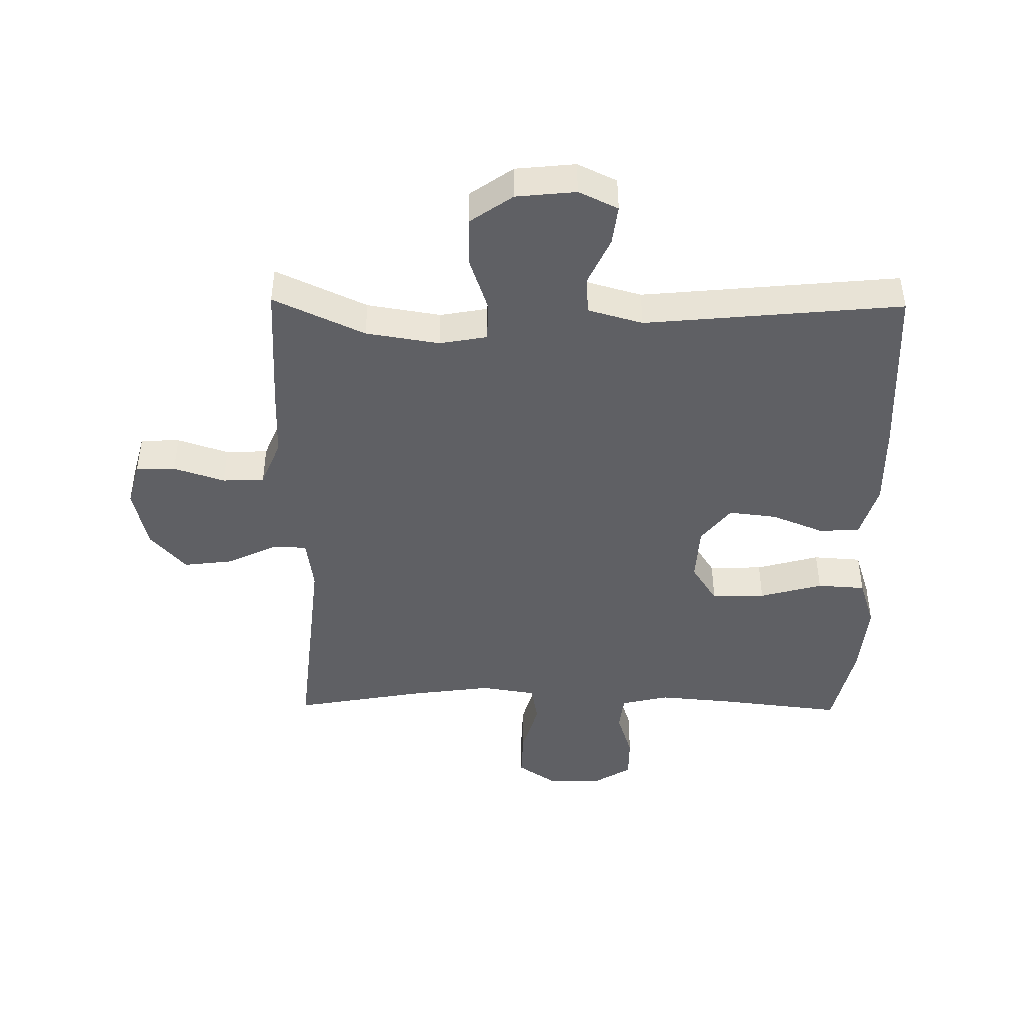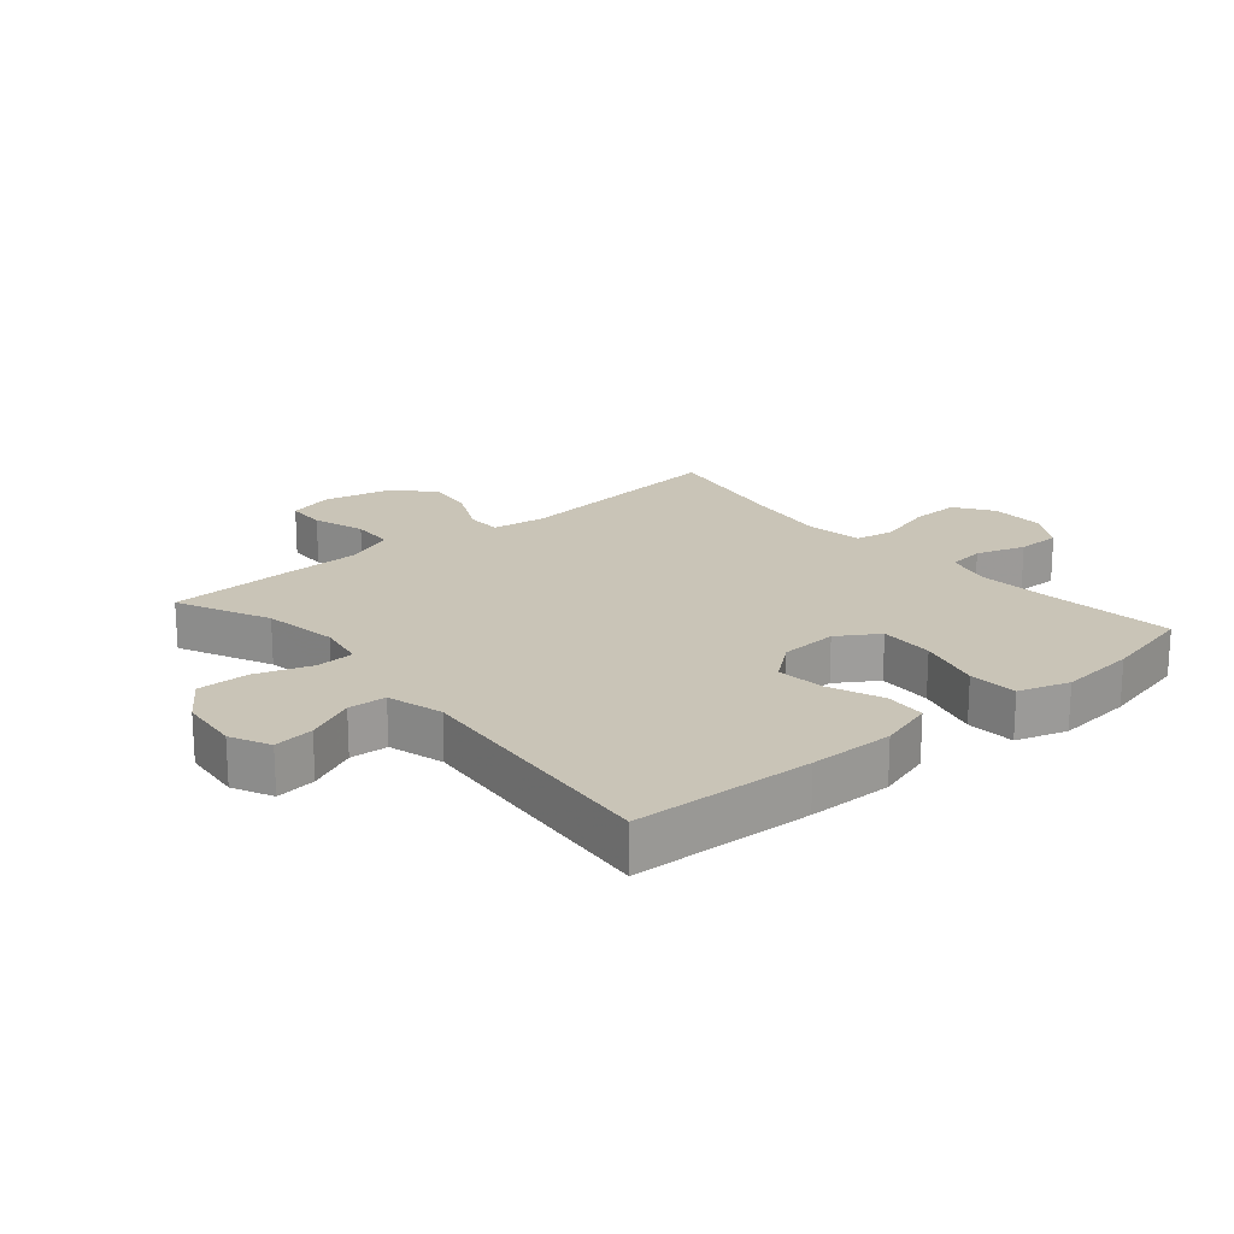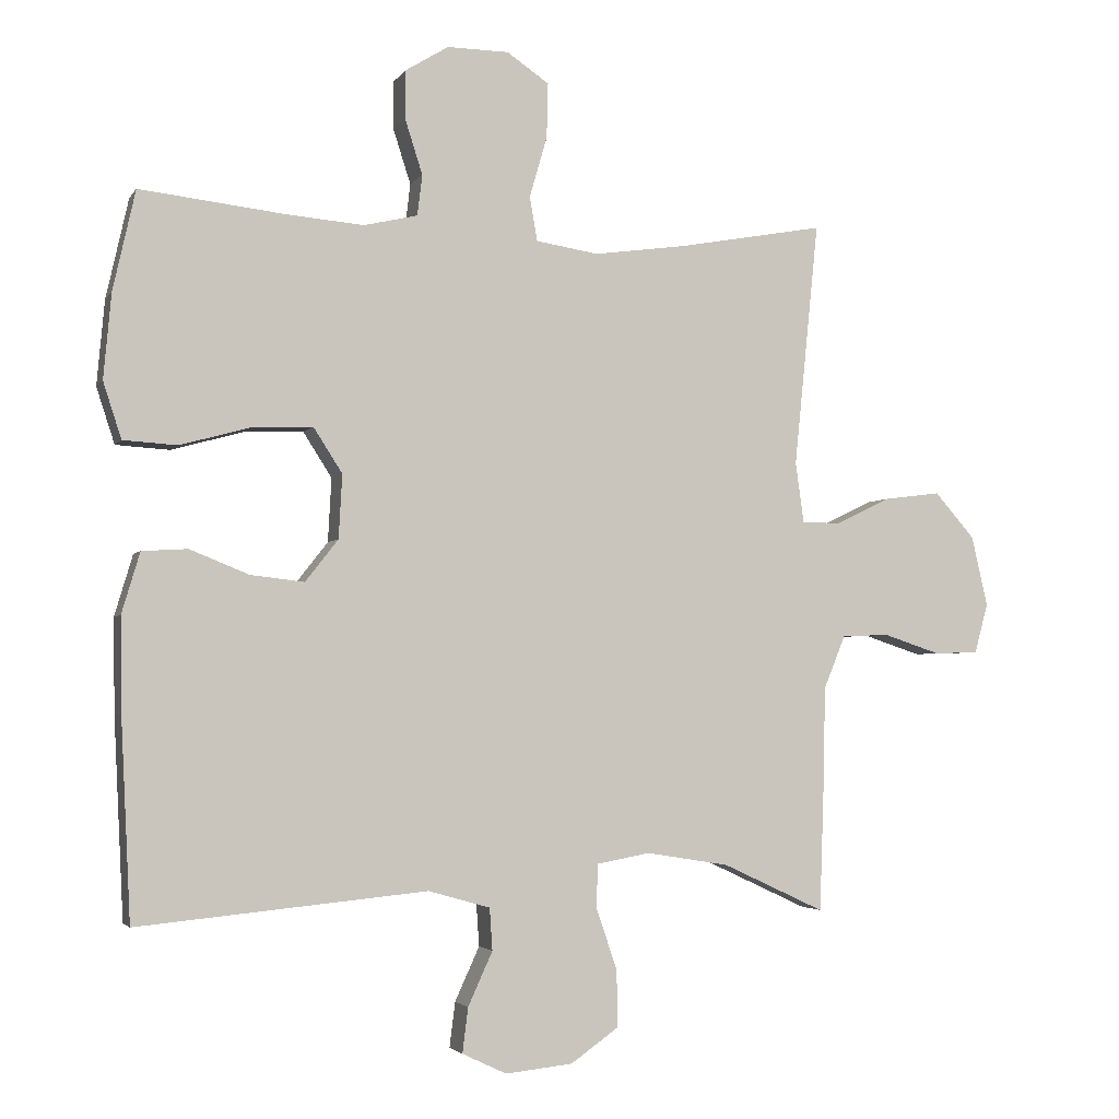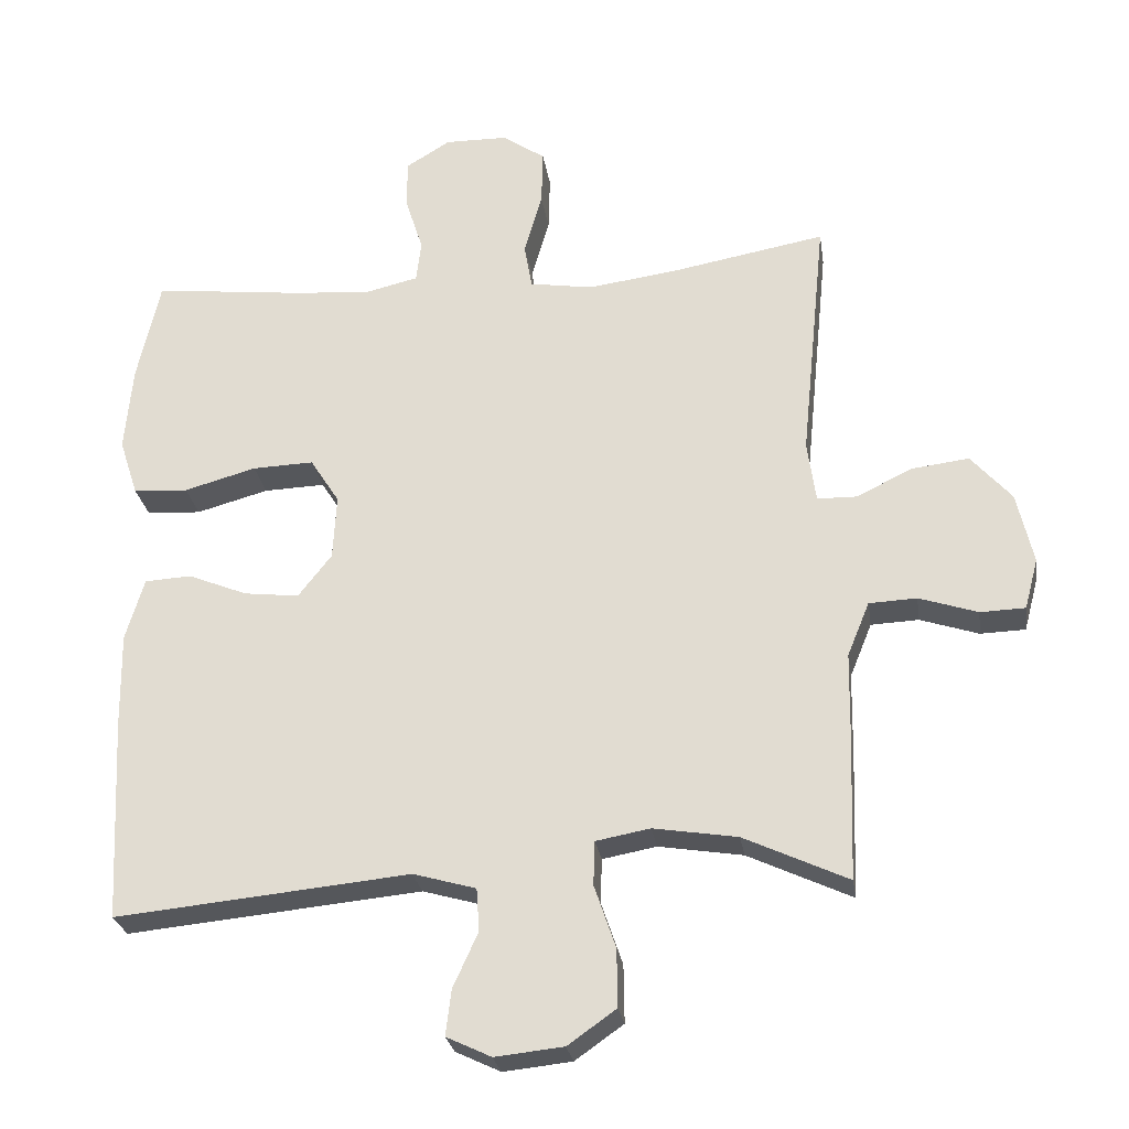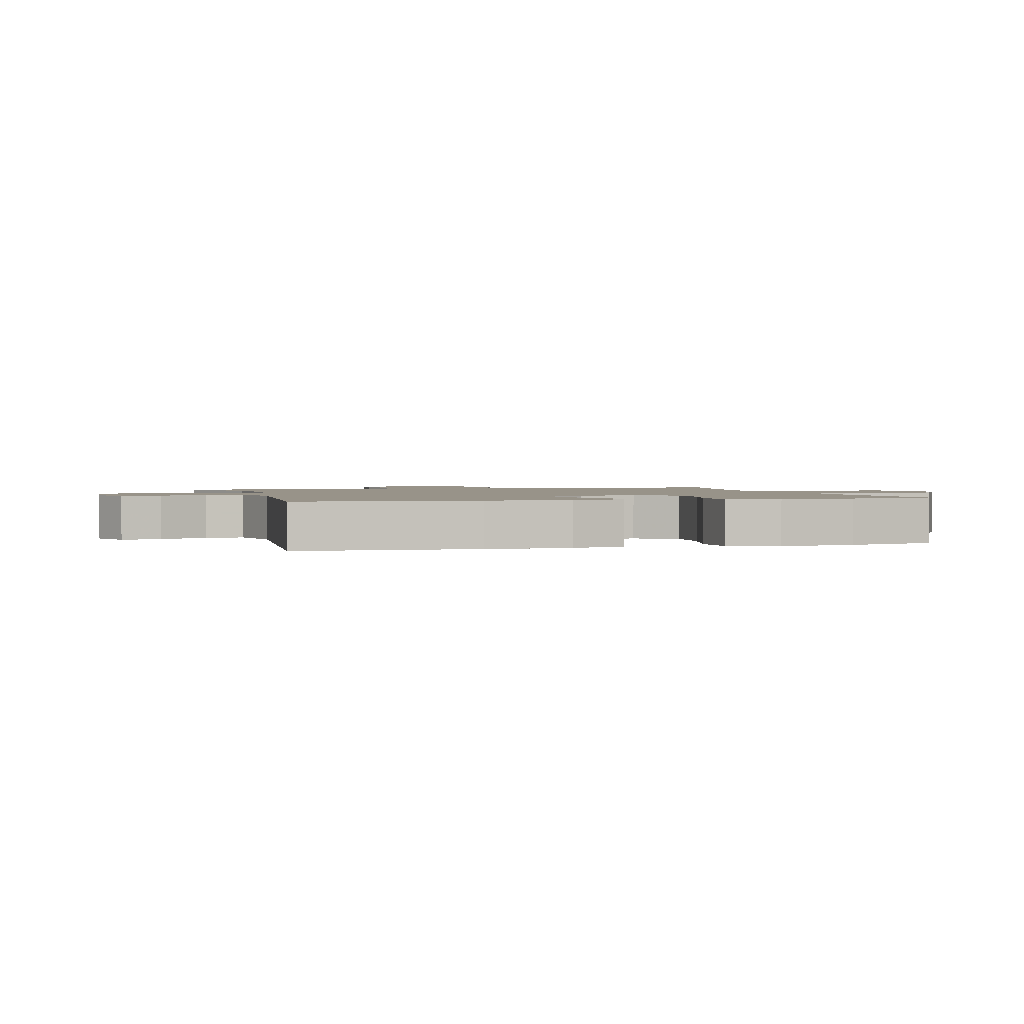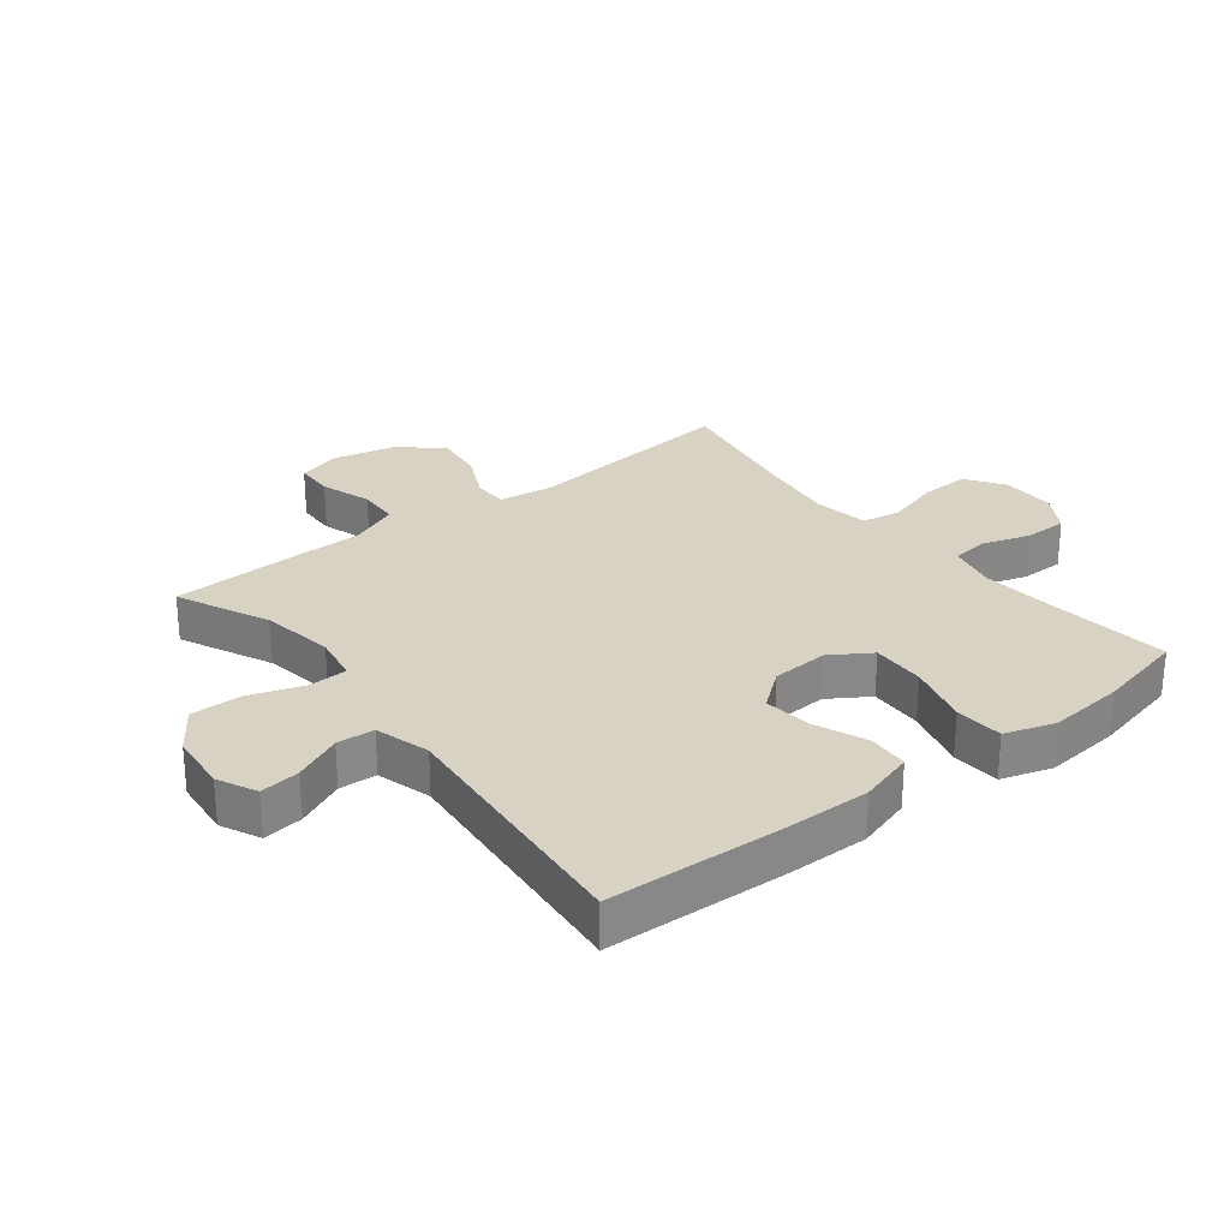
<metadata>
{"format":"obj","ext":"obj","renderer":"f3d","projection":"perspective","resolution":1024,"background":"white","views":[{"elev":-44.6,"azim":179.2,"up":"+Y"},{"elev":19.9,"azim":-130.5,"up":"+Y"},{"elev":-3.1,"azim":-17.2,"up":"+Z"},{"elev":-26.5,"azim":8.5,"up":"+Z"},{"elev":1.6,"azim":-105.9,"up":"+Y"},{"elev":27.7,"azim":-128.2,"up":"+Y"}]}
</metadata>
<code>
v -0.5 0.07 0.5
v -0.299 0.07 0.477
v -0.183 0.07 0.467
v -0.106 0.07 0.485
v -0.099 0.07 0.543
v -0.124 0.07 0.621
v -0.124 0.07 0.69
v -0.062 0.07 0.728
v 0.026 0.07 0.727
v 0.086 0.07 0.686
v 0.084 0.07 0.608
v 0.059 0.07 0.521
v 0.07 0.07 0.458
v 0.159 0.07 0.444
v 0.29 0.07 0.462
v 0.5 0.07 0.5
v 0.465 0.07 0.151
v 0.477 0.07 0.065
v 0.532 0.07 0.064
v 0.611 0.07 0.102
v 0.691 0.07 0.112
v 0.748 0.07 0.047
v 0.771 0.07 -0.053
v 0.752 0.07 -0.124
v 0.689 0.07 -0.126
v 0.607 0.07 -0.099
v 0.54 0.07 -0.102
v 0.509 0.07 -0.178
v 0.507 0.07 -0.295
v 0.5 0.07 -0.5
v 0.354 0.07 -0.432
v 0.236 0.07 -0.413
v 0.16 0.07 -0.427
v 0.158 0.07 -0.489
v 0.188 0.07 -0.577
v 0.189 0.07 -0.658
v 0.121 0.07 -0.706
v 0.025 0.07 -0.716
v -0.038 0.07 -0.686
v -0.03 0.07 -0.622
v 0.005 0.07 -0.545
v 0.001 0.07 -0.485
v -0.087 0.07 -0.46
v -0.5 0.07 -0.5
v -0.514 0.07 -0.215
v -0.516 0.07 -0.081
v -0.49 0.07 0.006
v -0.425 0.07 0.01
v -0.341 0.07 -0.024
v -0.264 0.07 -0.033
v -0.217 0.07 0.027
v -0.212 0.07 0.118
v -0.253 0.07 0.182
v -0.339 0.07 0.179
v -0.44 0.07 0.151
v -0.517 0.07 0.156
v -0.543 0.07 0.236
v -0.532 0.07 0.357
v -0.5 0 0.5
v -0.299 0 0.477
v -0.183 0 0.467
v -0.106 0 0.485
v -0.099 0 0.543
v -0.124 0 0.621
v -0.124 0 0.69
v -0.062 0 0.728
v 0.026 0 0.727
v 0.086 0 0.686
v 0.084 0 0.608
v 0.059 0 0.521
v 0.07 0 0.458
v 0.159 0 0.444
v 0.29 0 0.462
v 0.5 0 0.5
v 0.465 0 0.151
v 0.477 0 0.065
v 0.532 0 0.064
v 0.611 0 0.102
v 0.691 0 0.112
v 0.748 0 0.047
v 0.771 0 -0.053
v 0.752 0 -0.124
v 0.689 0 -0.126
v 0.607 0 -0.099
v 0.54 0 -0.102
v 0.509 0 -0.178
v 0.507 0 -0.295
v 0.5 0 -0.5
v 0.354 0 -0.432
v 0.236 0 -0.413
v 0.16 0 -0.427
v 0.158 0 -0.489
v 0.188 0 -0.577
v 0.189 0 -0.658
v 0.121 0 -0.706
v 0.025 0 -0.716
v -0.038 0 -0.686
v -0.03 0 -0.622
v 0.005 0 -0.545
v 0.001 0 -0.485
v -0.087 0 -0.46
v -0.5 0 -0.5
v -0.514 0 -0.215
v -0.516 0 -0.081
v -0.49 0 0.006
v -0.425 0 0.01
v -0.341 0 -0.024
v -0.264 0 -0.033
v -0.217 0 0.027
v -0.212 0 0.118
v -0.253 0 0.182
v -0.339 0 0.179
v -0.44 0 0.151
v -0.517 0 0.156
v -0.543 0 0.236
v -0.532 0 0.357
f 57 58 1 2
f 54 55 56 57
f 53 54 57 2
f 52 53 2 3
f 51 52 3 4
f 46 47 48 49
f 46 49 50
f 43 44 45 46
f 42 43 46 50
f 38 39 40 41
f 38 41 42
f 37 38 42
f 34 35 36 37
f 33 34 37 42
f 28 29 30 31
f 27 28 31 32
f 23 24 25 26
f 23 26 27
f 22 23 27
f 19 20 21 22
f 18 19 22 27
f 15 16 17
f 14 15 17 18
f 13 14 18 27
f 9 10 11 12
f 7 8 9 12
f 5 6 7 12
f 4 5 12 13
f 51 4 13 27
f 33 42 50 51
f 27 32 33 51
f 60 59 116 115
f 115 114 113 112
f 60 115 112 111
f 61 60 111 110
f 62 61 110 109
f 107 106 105 104
f 108 107 104
f 104 103 102 101
f 108 104 101 100
f 99 98 97 96
f 100 99 96
f 100 96 95
f 95 94 93 92
f 100 95 92 91
f 89 88 87 86
f 90 89 86 85
f 84 83 82 81
f 85 84 81
f 85 81 80
f 80 79 78 77
f 85 80 77 76
f 75 74 73
f 76 75 73 72
f 85 76 72 71
f 70 69 68 67
f 70 67 66 65
f 70 65 64 63
f 71 70 63 62
f 85 71 62 109
f 109 108 100 91
f 109 91 90 85
f 1 59 60 2
f 2 60 61 3
f 3 61 62 4
f 4 62 63 5
f 5 63 64 6
f 6 64 65 7
f 7 65 66 8
f 8 66 67 9
f 9 67 68 10
f 10 68 69 11
f 11 69 70 12
f 12 70 71 13
f 13 71 72 14
f 14 72 73 15
f 15 73 74 16
f 16 74 75 17
f 17 75 76 18
f 18 76 77 19
f 19 77 78 20
f 20 78 79 21
f 21 79 80 22
f 22 80 81 23
f 23 81 82 24
f 24 82 83 25
f 25 83 84 26
f 26 84 85 27
f 27 85 86 28
f 28 86 87 29
f 29 87 88 30
f 30 88 89 31
f 31 89 90 32
f 32 90 91 33
f 33 91 92 34
f 34 92 93 35
f 35 93 94 36
f 36 94 95 37
f 37 95 96 38
f 38 96 97 39
f 39 97 98 40
f 40 98 99 41
f 41 99 100 42
f 42 100 101 43
f 43 101 102 44
f 44 102 103 45
f 45 103 104 46
f 46 104 105 47
f 47 105 106 48
f 48 106 107 49
f 49 107 108 50
f 50 108 109 51
f 51 109 110 52
f 52 110 111 53
f 53 111 112 54
f 54 112 113 55
f 55 113 114 56
f 56 114 115 57
f 57 115 116 58
f 58 116 59 1

</code>
